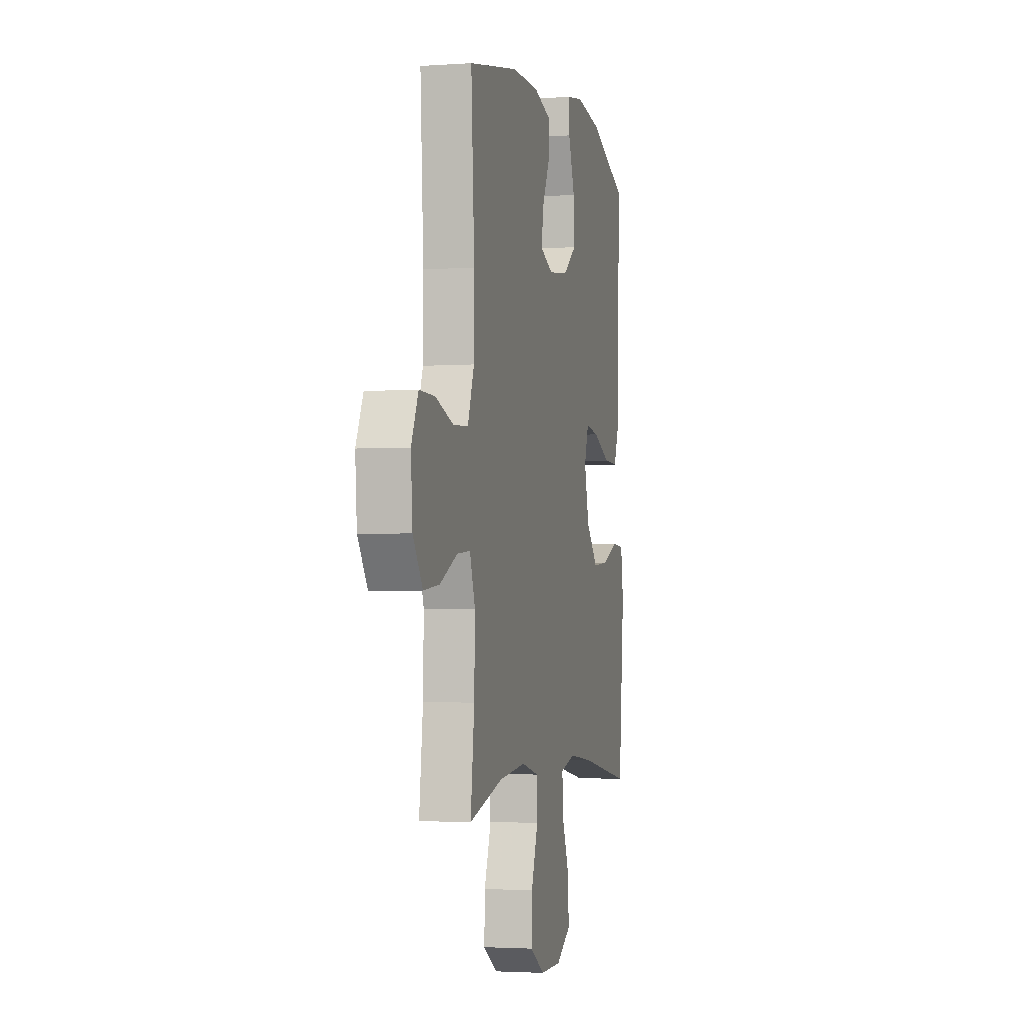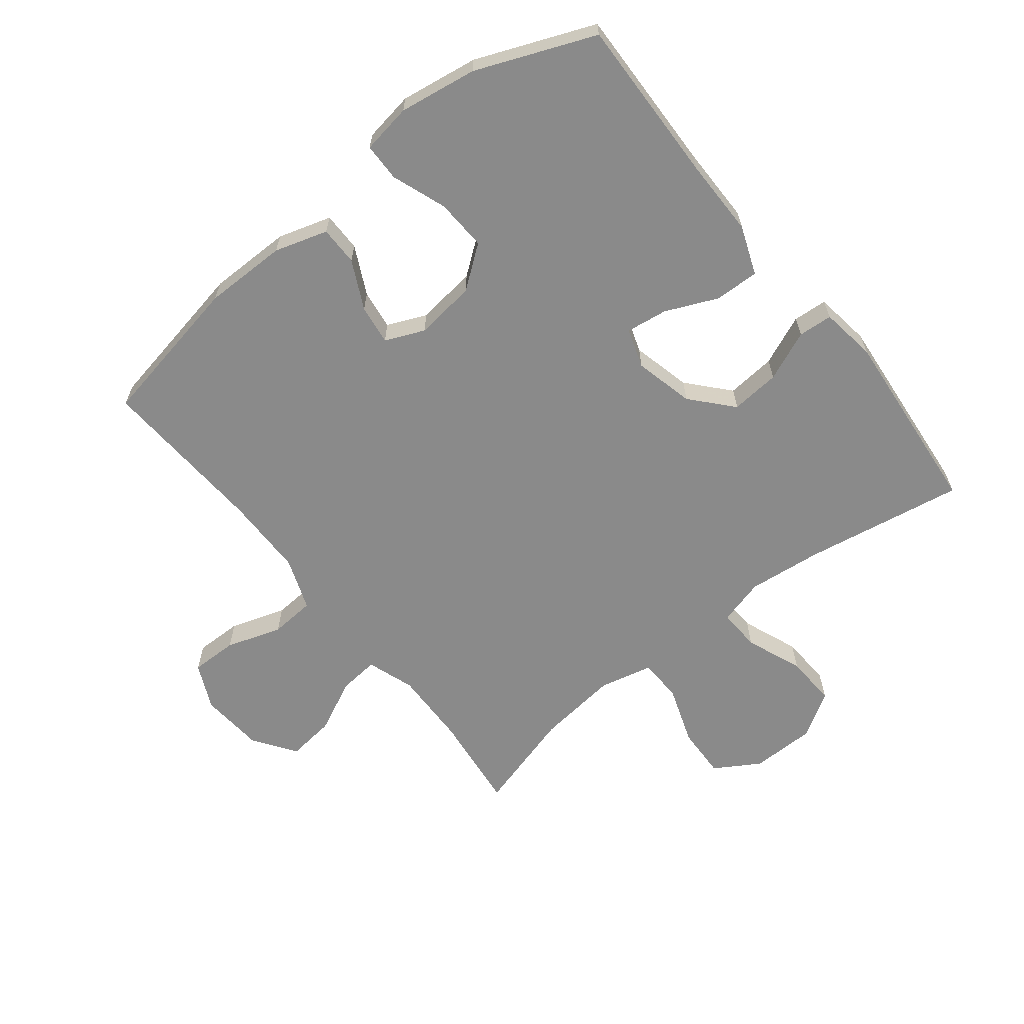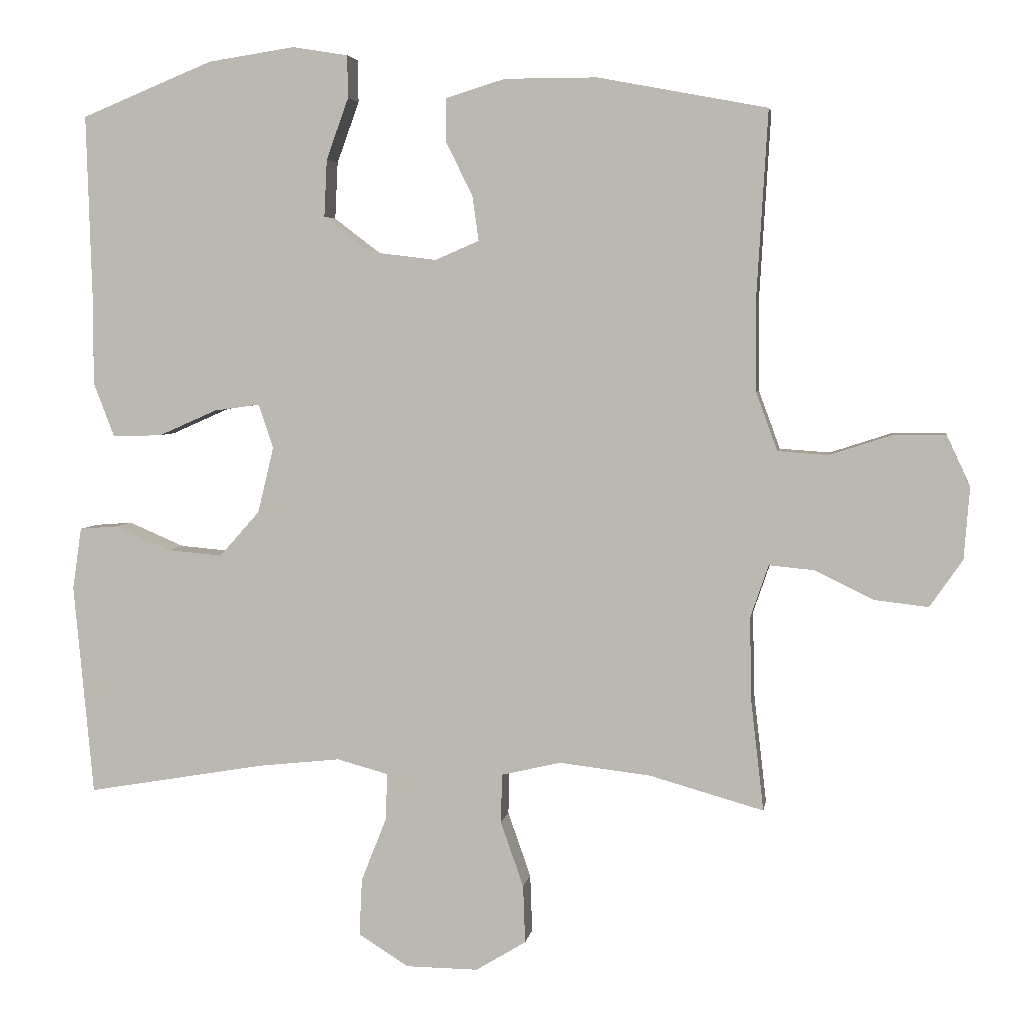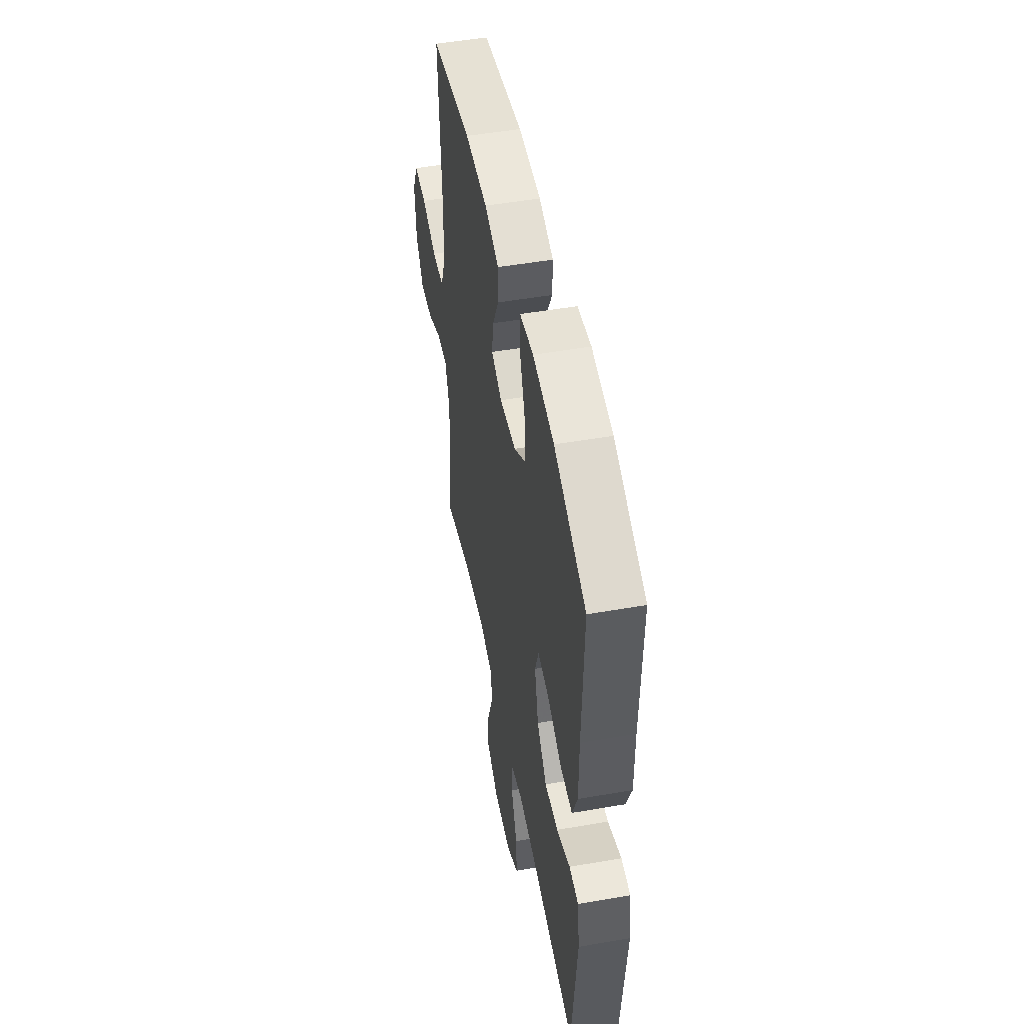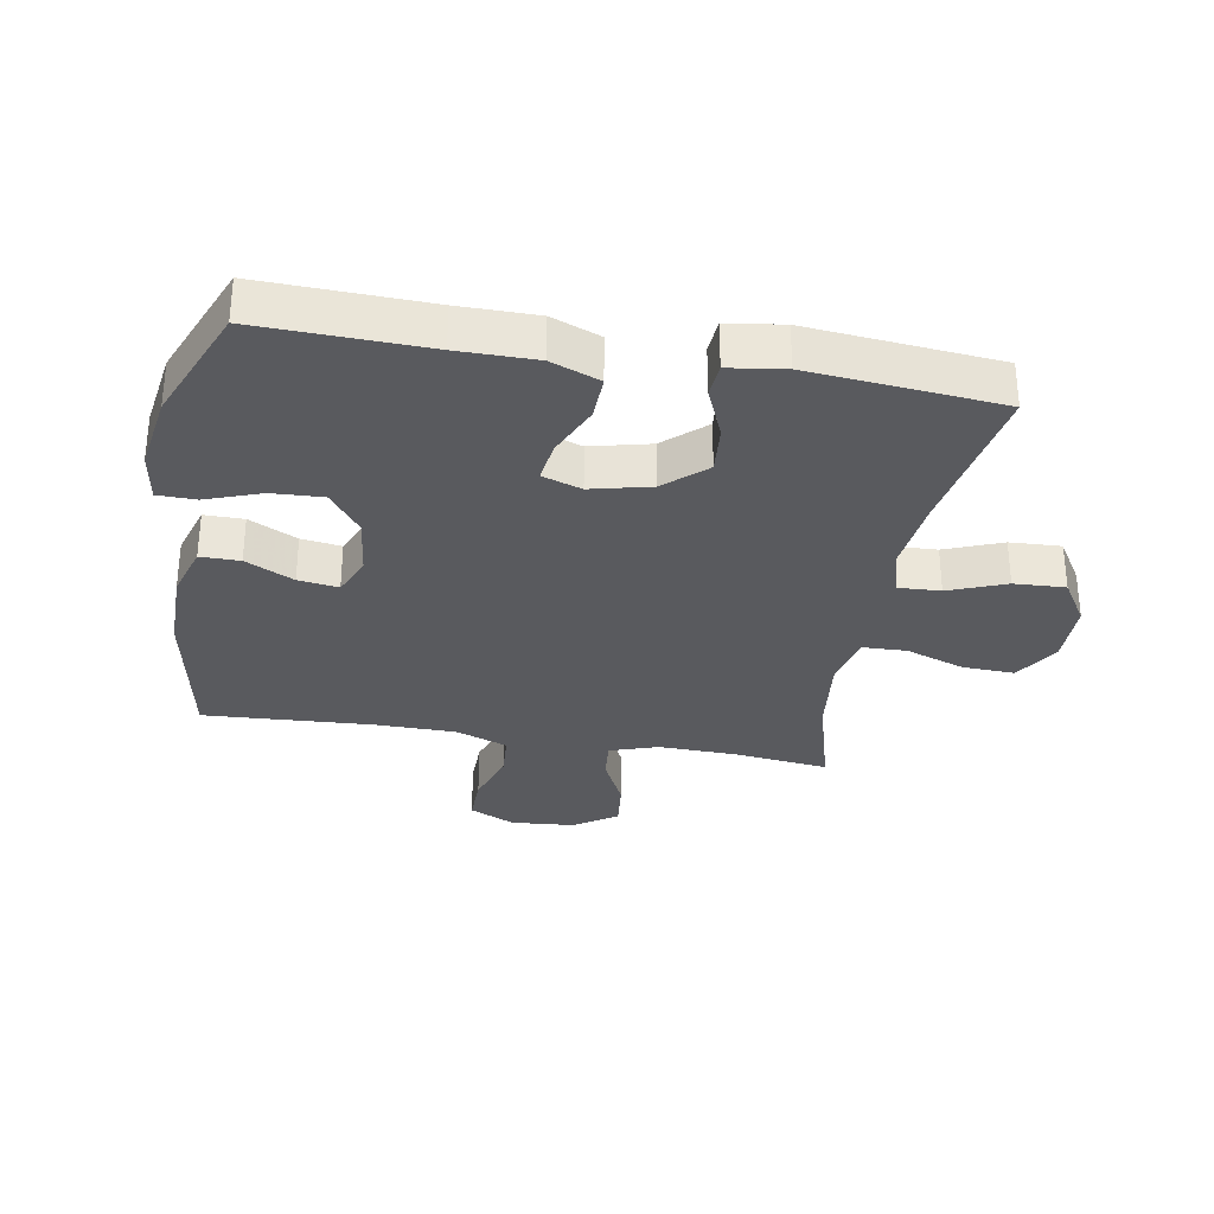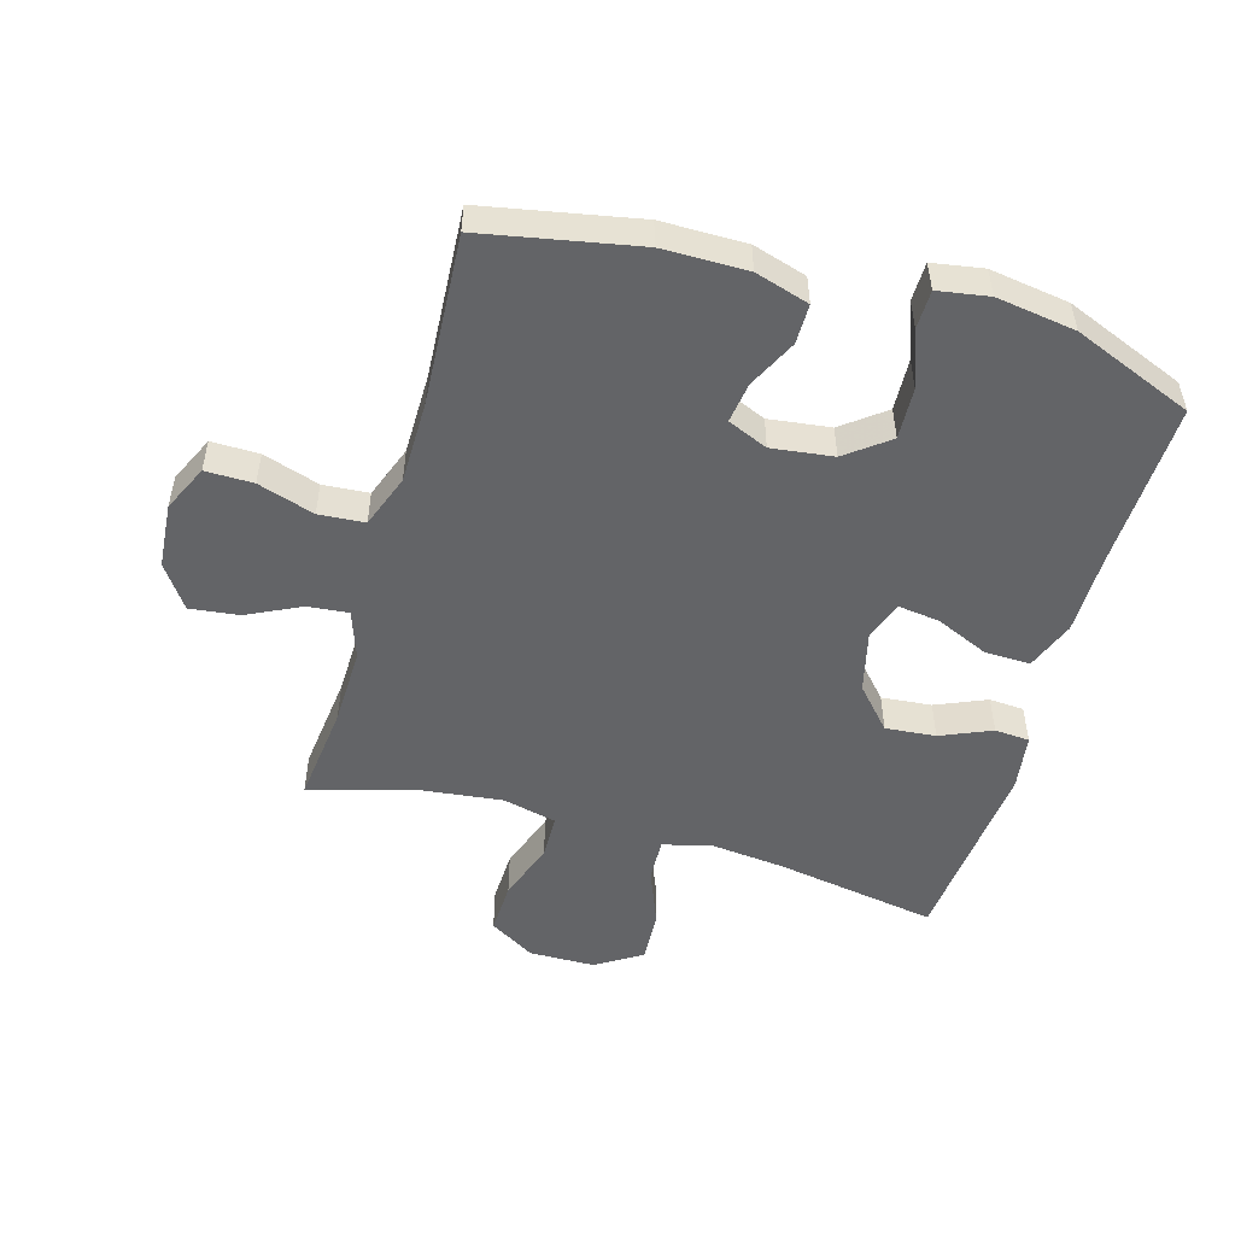
<metadata>
{"format":"obj","ext":"obj","renderer":"f3d","projection":"perspective","resolution":1024,"background":"white","views":[{"elev":-2.8,"azim":-76.3,"up":"+Z"},{"elev":-63.5,"azim":38.4,"up":"+Y"},{"elev":4.4,"azim":-171.0,"up":"+Z"},{"elev":50.5,"azim":79.2,"up":"+Z"},{"elev":-31.4,"azim":80.0,"up":"+Y"},{"elev":-51.2,"azim":-15.9,"up":"+Y"}]}
</metadata>
<code>
v -0.5 0.07 -0.5
v -0.482 0.07 -0.345
v -0.479 0.07 -0.222
v -0.505 0.07 -0.146
v -0.569 0.07 -0.152
v -0.654 0.07 -0.193
v -0.731 0.07 -0.202
v -0.778 0.07 -0.134
v -0.786 0.07 -0.031
v -0.752 0.07 0.042
v -0.677 0.07 0.041
v -0.588 0.07 0.012
v -0.516 0.07 0.017
v -0.485 0.07 0.101
v -0.484 0.07 0.23
v -0.5 0.07 0.5
v -0.257 0.07 0.546
v -0.124 0.07 0.546
v -0.039 0.07 0.52
v -0.039 0.07 0.457
v -0.077 0.07 0.38
v -0.086 0.07 0.316
v -0.023 0.07 0.289
v 0.074 0.07 0.301
v 0.141 0.07 0.352
v 0.137 0.07 0.434
v 0.105 0.07 0.522
v 0.106 0.07 0.583
v 0.186 0.07 0.596
v 0.311 0.07 0.577
v 0.5 0.07 0.5
v 0.492 0.07 0.233
v 0.492 0.07 0.109
v 0.462 0.07 0.031
v 0.391 0.07 0.033
v 0.307 0.07 0.07
v 0.241 0.07 0.079
v 0.22 0.07 0.016
v 0.243 0.07 -0.079
v 0.301 0.07 -0.144
v 0.38 0.07 -0.137
v 0.46 0.07 -0.103
v 0.515 0.07 -0.107
v 0.528 0.07 -0.196
v 0.5 0.07 -0.5
v 0.244 0.07 -0.456
v 0.125 0.07 -0.443
v 0.051 0.07 -0.463
v 0.054 0.07 -0.531
v 0.09 0.07 -0.622
v 0.094 0.07 -0.704
v 0.022 0.07 -0.749
v -0.082 0.07 -0.75
v -0.154 0.07 -0.706
v -0.151 0.07 -0.623
v -0.118 0.07 -0.529
v -0.12 0.07 -0.459
v -0.205 0.07 -0.439
v -0.336 0.07 -0.454
v -0.5 0 -0.5
v -0.482 0 -0.345
v -0.479 0 -0.222
v -0.505 0 -0.146
v -0.569 0 -0.152
v -0.654 0 -0.193
v -0.731 0 -0.202
v -0.778 0 -0.134
v -0.786 0 -0.031
v -0.752 0 0.042
v -0.677 0 0.041
v -0.588 0 0.012
v -0.516 0 0.017
v -0.485 0 0.101
v -0.484 0 0.23
v -0.5 0 0.5
v -0.257 0 0.546
v -0.124 0 0.546
v -0.039 0 0.52
v -0.039 0 0.457
v -0.077 0 0.38
v -0.086 0 0.316
v -0.023 0 0.289
v 0.074 0 0.301
v 0.141 0 0.352
v 0.137 0 0.434
v 0.105 0 0.522
v 0.106 0 0.583
v 0.186 0 0.596
v 0.311 0 0.577
v 0.5 0 0.5
v 0.492 0 0.233
v 0.492 0 0.109
v 0.462 0 0.031
v 0.391 0 0.033
v 0.307 0 0.07
v 0.241 0 0.079
v 0.22 0 0.016
v 0.243 0 -0.079
v 0.301 0 -0.144
v 0.38 0 -0.137
v 0.46 0 -0.103
v 0.515 0 -0.107
v 0.528 0 -0.196
v 0.5 0 -0.5
v 0.244 0 -0.456
v 0.125 0 -0.443
v 0.051 0 -0.463
v 0.054 0 -0.531
v 0.09 0 -0.622
v 0.094 0 -0.704
v 0.022 0 -0.749
v -0.082 0 -0.75
v -0.154 0 -0.706
v -0.151 0 -0.623
v -0.118 0 -0.529
v -0.12 0 -0.459
v -0.205 0 -0.439
v -0.336 0 -0.454
f 53 54 55 56
f 53 56 57
f 52 53 57
f 49 50 51 52
f 48 49 52 57
f 47 48 57 58
f 43 44 45 46
f 41 42 43 46
f 40 41 46 47
f 39 40 47 58
f 33 34 35 36
f 32 33 36 37
f 31 32 37
f 30 31 37
f 29 30 37 38
f 26 27 28 29
f 25 26 29 38
f 18 19 20 21
f 18 21 22
f 15 16 17 18
f 14 15 18 22
f 13 14 22 23
f 9 10 11 12
f 9 12 13
f 8 9 13
f 5 6 7 8
f 4 5 8 13
f 3 4 13 23
f 59 1 2
f 38 39 58 59
f 24 25 38 59
f 23 24 59
f 2 3 23 59
f 115 114 113 112
f 116 115 112
f 116 112 111
f 111 110 109 108
f 116 111 108 107
f 117 116 107 106
f 105 104 103 102
f 105 102 101 100
f 106 105 100 99
f 117 106 99 98
f 95 94 93 92
f 96 95 92 91
f 96 91 90
f 96 90 89
f 97 96 89 88
f 88 87 86 85
f 97 88 85 84
f 80 79 78 77
f 81 80 77
f 77 76 75 74
f 81 77 74 73
f 82 81 73 72
f 71 70 69 68
f 72 71 68
f 72 68 67
f 67 66 65 64
f 72 67 64 63
f 82 72 63 62
f 61 60 118
f 118 117 98 97
f 118 97 84 83
f 118 83 82
f 118 82 62 61
f 1 60 61 2
f 2 61 62 3
f 3 62 63 4
f 4 63 64 5
f 5 64 65 6
f 6 65 66 7
f 7 66 67 8
f 8 67 68 9
f 9 68 69 10
f 10 69 70 11
f 11 70 71 12
f 12 71 72 13
f 13 72 73 14
f 14 73 74 15
f 15 74 75 16
f 16 75 76 17
f 17 76 77 18
f 18 77 78 19
f 19 78 79 20
f 20 79 80 21
f 21 80 81 22
f 22 81 82 23
f 23 82 83 24
f 24 83 84 25
f 25 84 85 26
f 26 85 86 27
f 27 86 87 28
f 28 87 88 29
f 29 88 89 30
f 30 89 90 31
f 31 90 91 32
f 32 91 92 33
f 33 92 93 34
f 34 93 94 35
f 35 94 95 36
f 36 95 96 37
f 37 96 97 38
f 38 97 98 39
f 39 98 99 40
f 40 99 100 41
f 41 100 101 42
f 42 101 102 43
f 43 102 103 44
f 44 103 104 45
f 45 104 105 46
f 46 105 106 47
f 47 106 107 48
f 48 107 108 49
f 49 108 109 50
f 50 109 110 51
f 51 110 111 52
f 52 111 112 53
f 53 112 113 54
f 54 113 114 55
f 55 114 115 56
f 56 115 116 57
f 57 116 117 58
f 58 117 118 59
f 59 118 60 1

</code>
